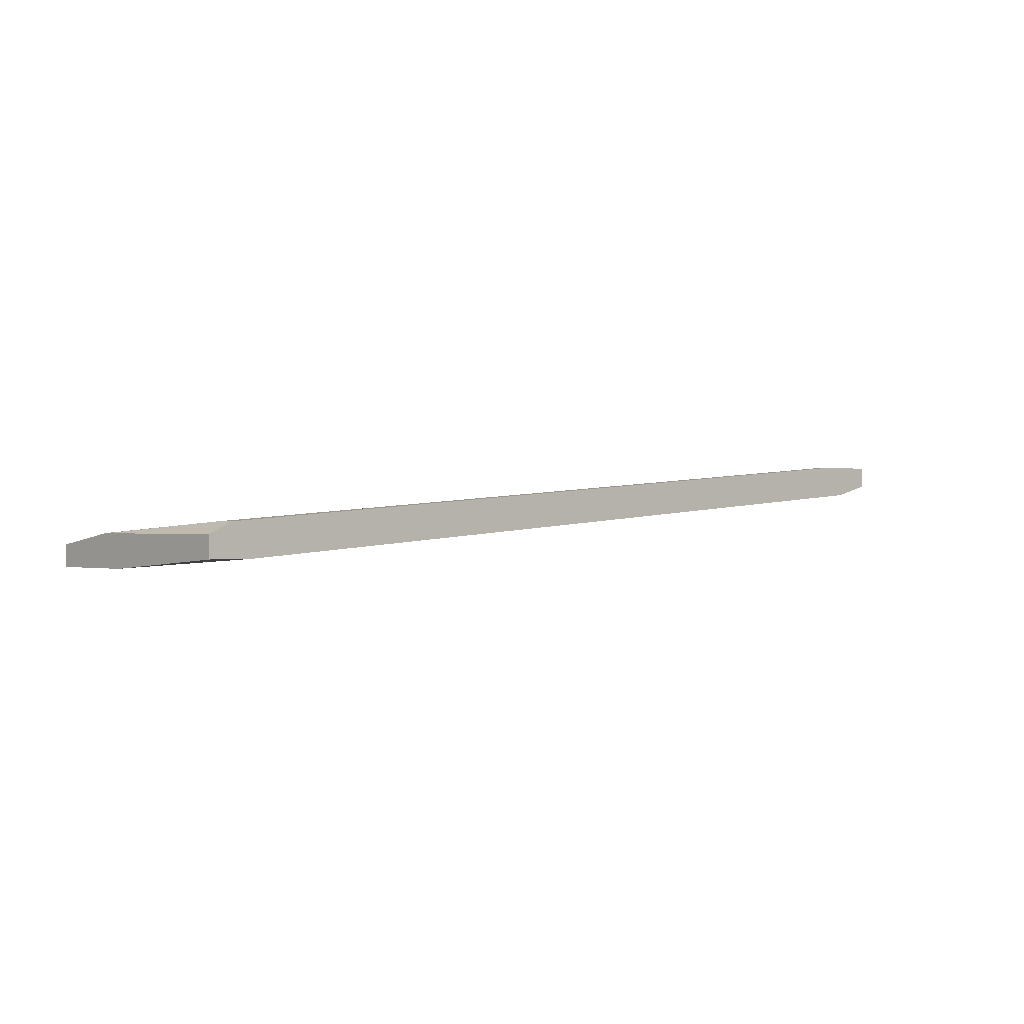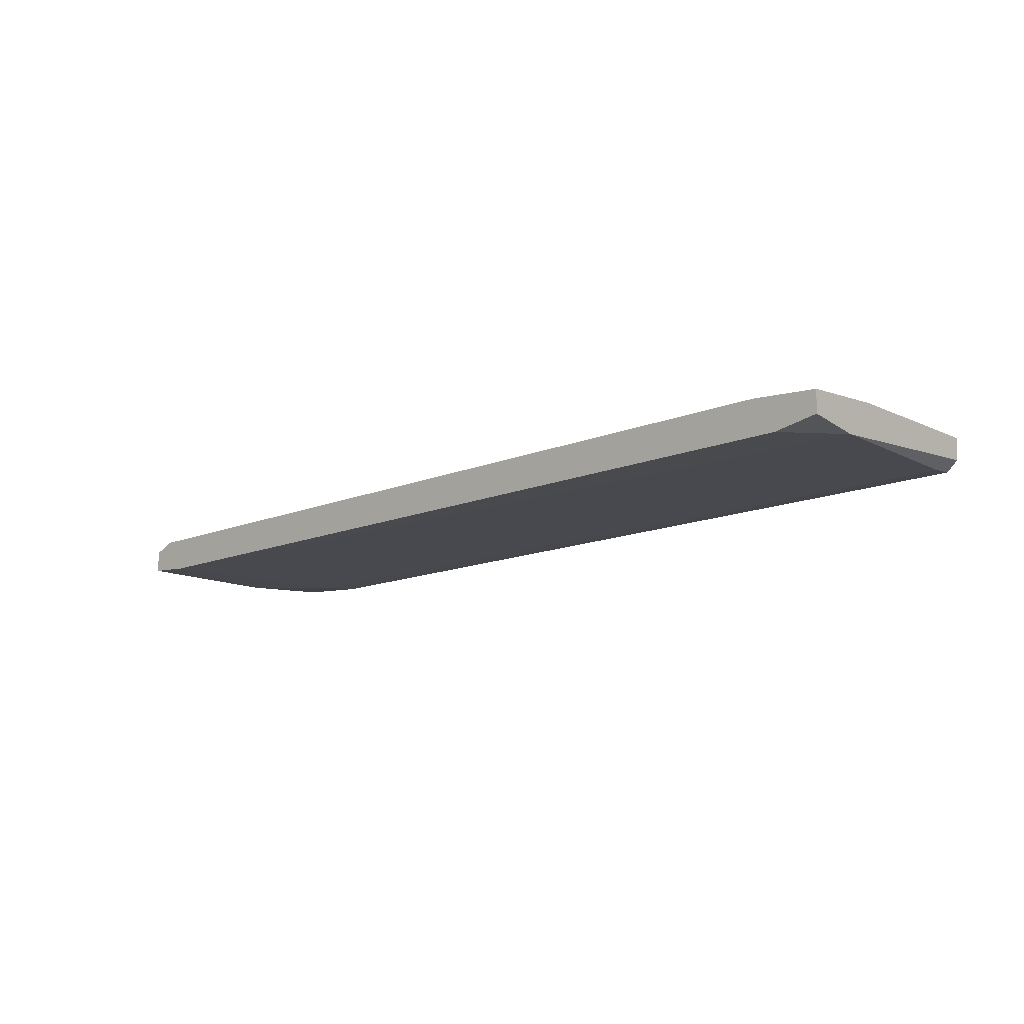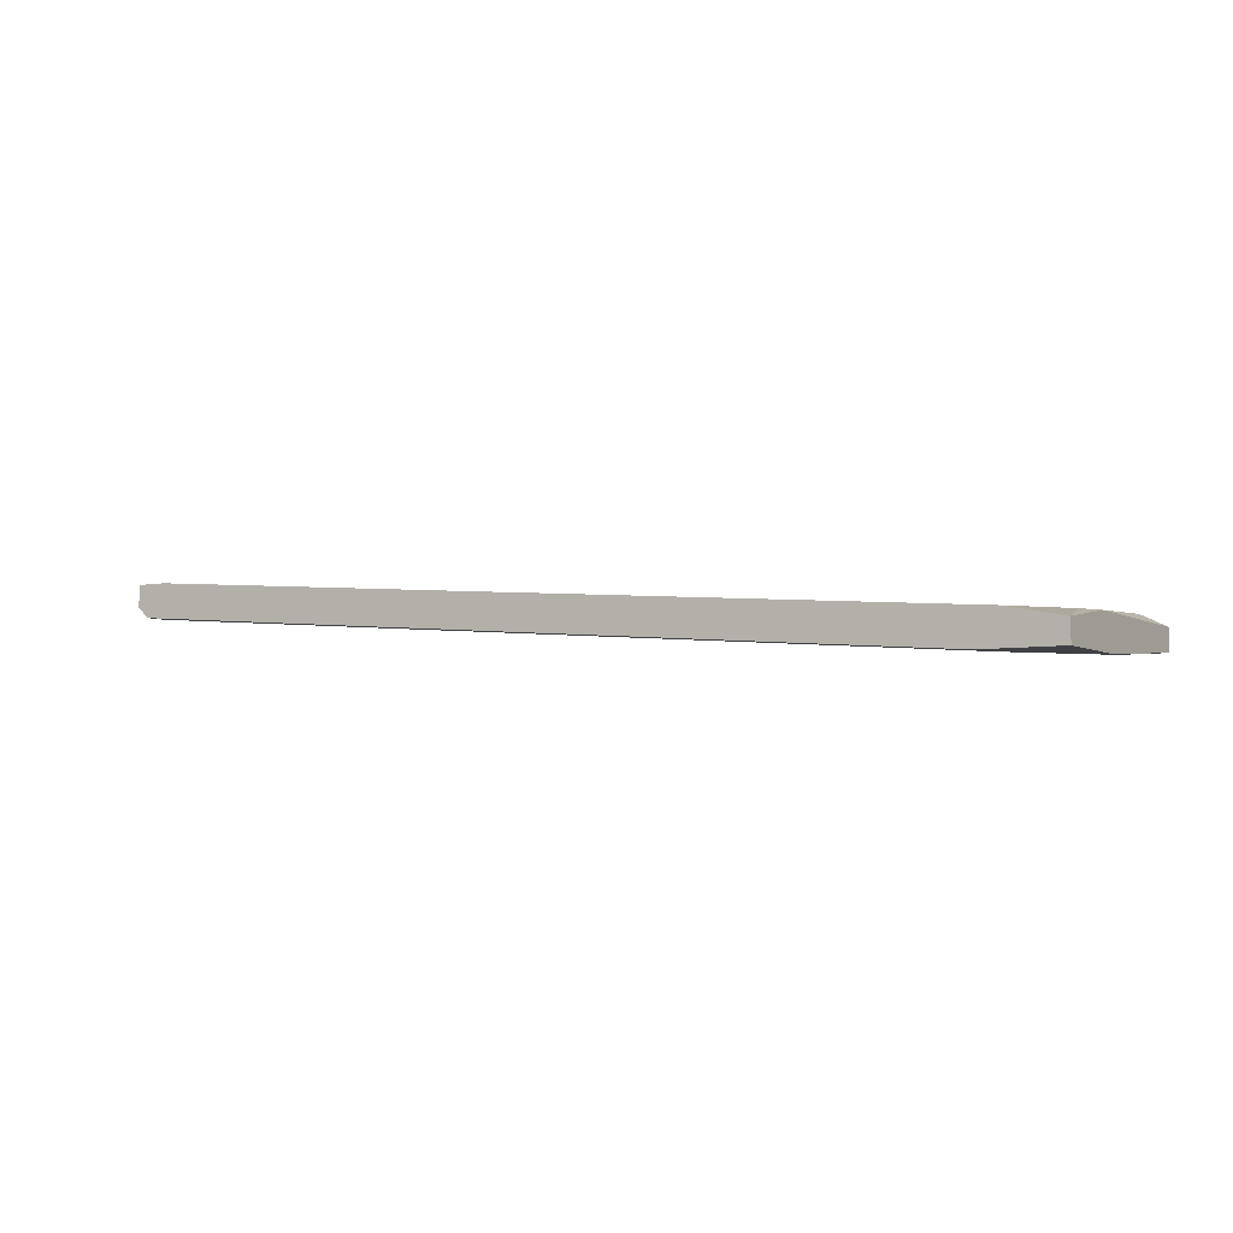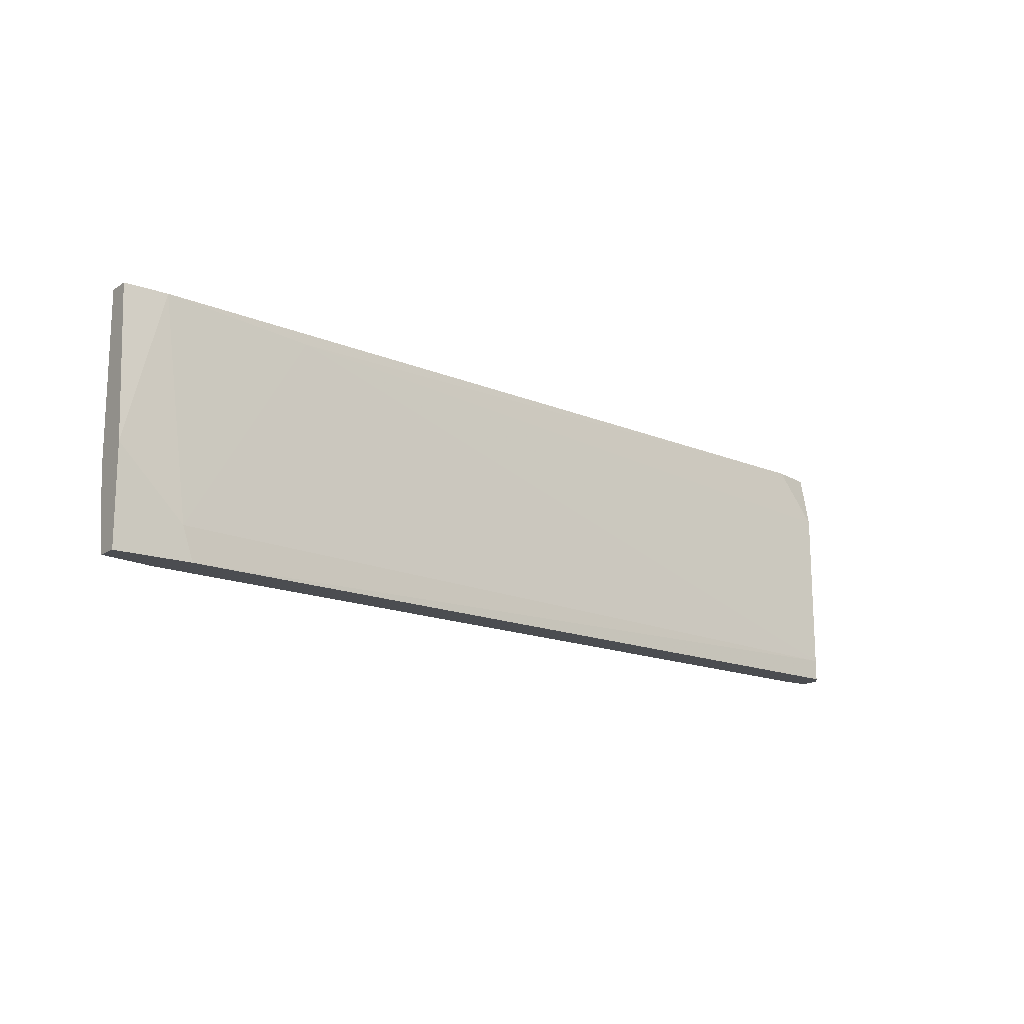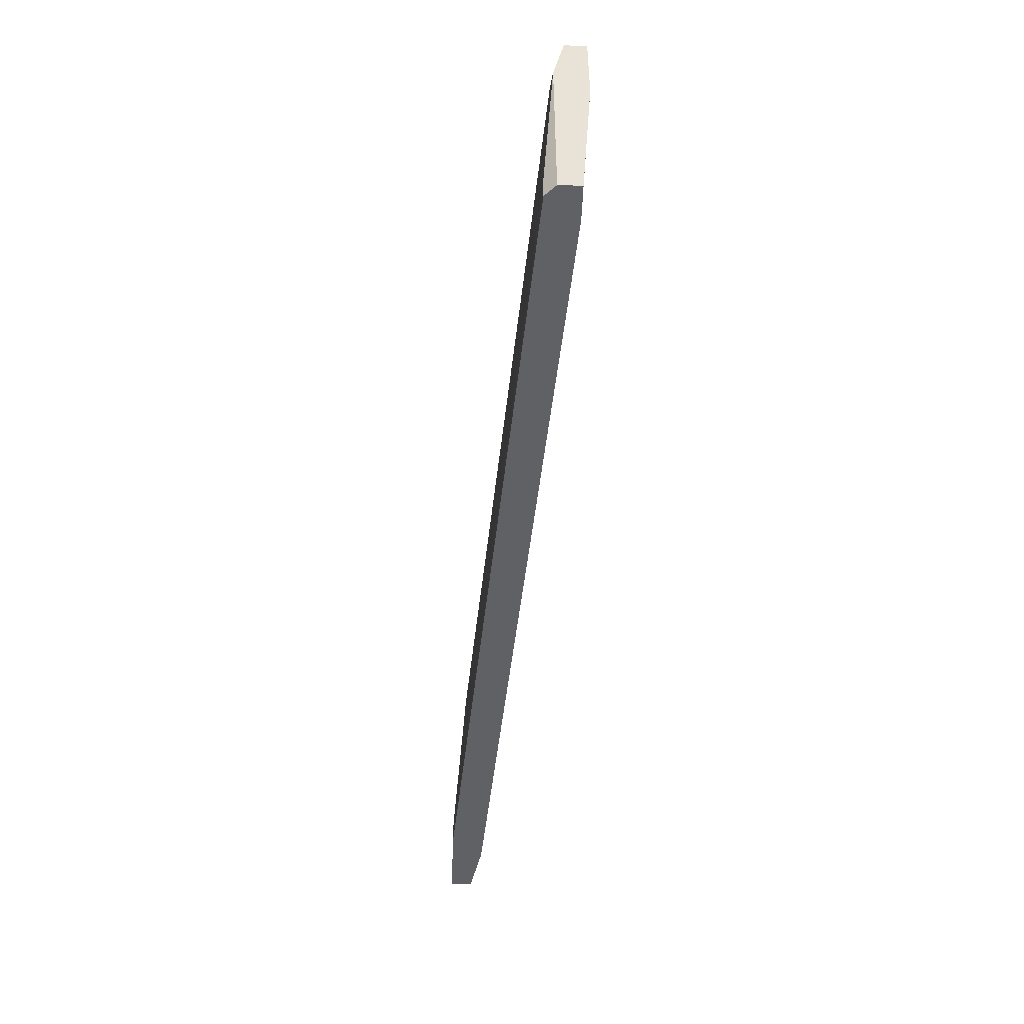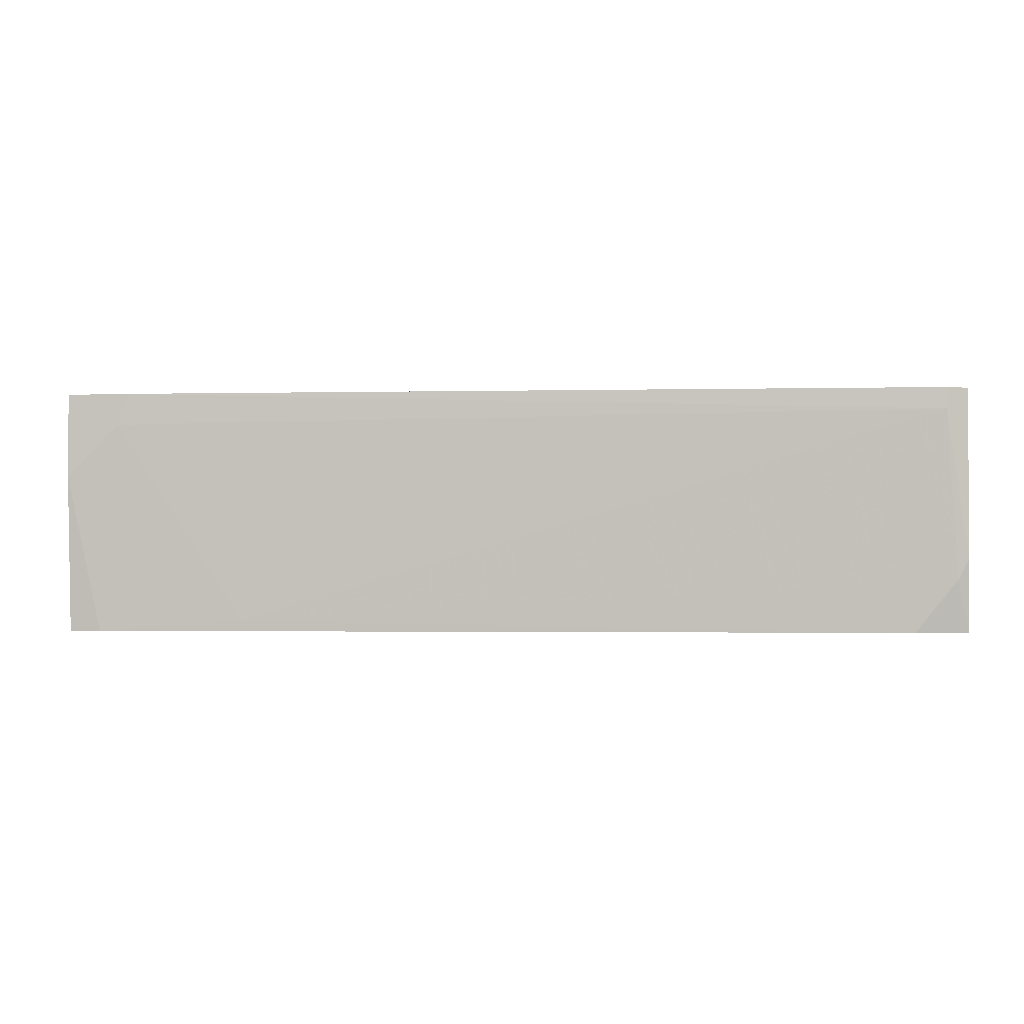
<metadata>
{"format":"obj","ext":"obj","renderer":"f3d","projection":"perspective","resolution":1024,"background":"white","views":[{"elev":-0.4,"azim":-42.7,"up":"+Y"},{"elev":-7.4,"azim":42.2,"up":"+Y"},{"elev":-5.4,"azim":-148.8,"up":"+Y"},{"elev":-15.8,"azim":-36.8,"up":"+Z"},{"elev":-48.9,"azim":88.1,"up":"+Z"},{"elev":-2.0,"azim":-170.9,"up":"+Z"}]}
</metadata>
<code>
v -0.06198 -0.008709 0.08674
v 0.05886 0.005601 0.08674
v -0.06039 -0.005529 0.05017
v -0.06675 -0.005529 0.05812
v 0.04136 0.00242 0.05176
v 0.06681 -0.000761 0.05335
v 0.06681 -0.000761 0.05017
v 0.06045 0.005601 0.08197
v -0.0588 -0.0103 0.05494
v -0.06516 -0.003938 0.08356
v -0.06516 -0.003938 0.08674
v -0.06836 -0.008709 0.08674
v -0.06836 -0.005529 0.0613
v -0.06836 -0.005529 0.08674
v -0.06836 -0.007118 0.05017
v -0.06836 -0.0103 0.06448
v -0.06836 -0.0103 0.05017
v -0.03971 -0.007118 0.08514
v 0.06203 0.00083 0.08674
v 0.0684 0.00083 0.07879
v 0.0684 0.00083 0.05017
v 0.0684 0.00242 0.08674
v 0.0684 0.004011 0.05017
v 0.0684 0.005601 0.07402
v 0.0684 0.005601 0.08674
v -0.05721 -0.0103 0.05017
v 0.06363 0.004011 0.05017
f 15 14 13
f 1 25 11
f 17 3 27
f 25 1 19
f 16 17 26
f 17 27 26
f 26 27 7
f 6 26 7
f 17 16 14
f 1 11 14
f 7 27 23
f 6 7 20
f 23 25 20
f 1 16 9
f 16 26 9
f 26 6 9
f 14 11 10
f 11 25 2
f 25 8 2
f 10 11 2
f 8 10 2
f 16 1 12
f 14 16 12
f 1 14 12
f 3 17 15
f 4 3 15
f 17 14 15
f 8 25 24
f 27 8 24
f 25 23 24
f 23 27 24
f 19 1 18
f 6 20 18
f 20 19 18
f 1 9 18
f 9 6 18
f 27 3 5
f 8 27 5
f 3 4 5
f 10 8 5
f 4 10 5
f 25 19 22
f 20 25 22
f 19 20 22
f 7 23 21
f 20 7 21
f 23 20 21
f 10 4 13
f 14 10 13
f 4 15 13

</code>
